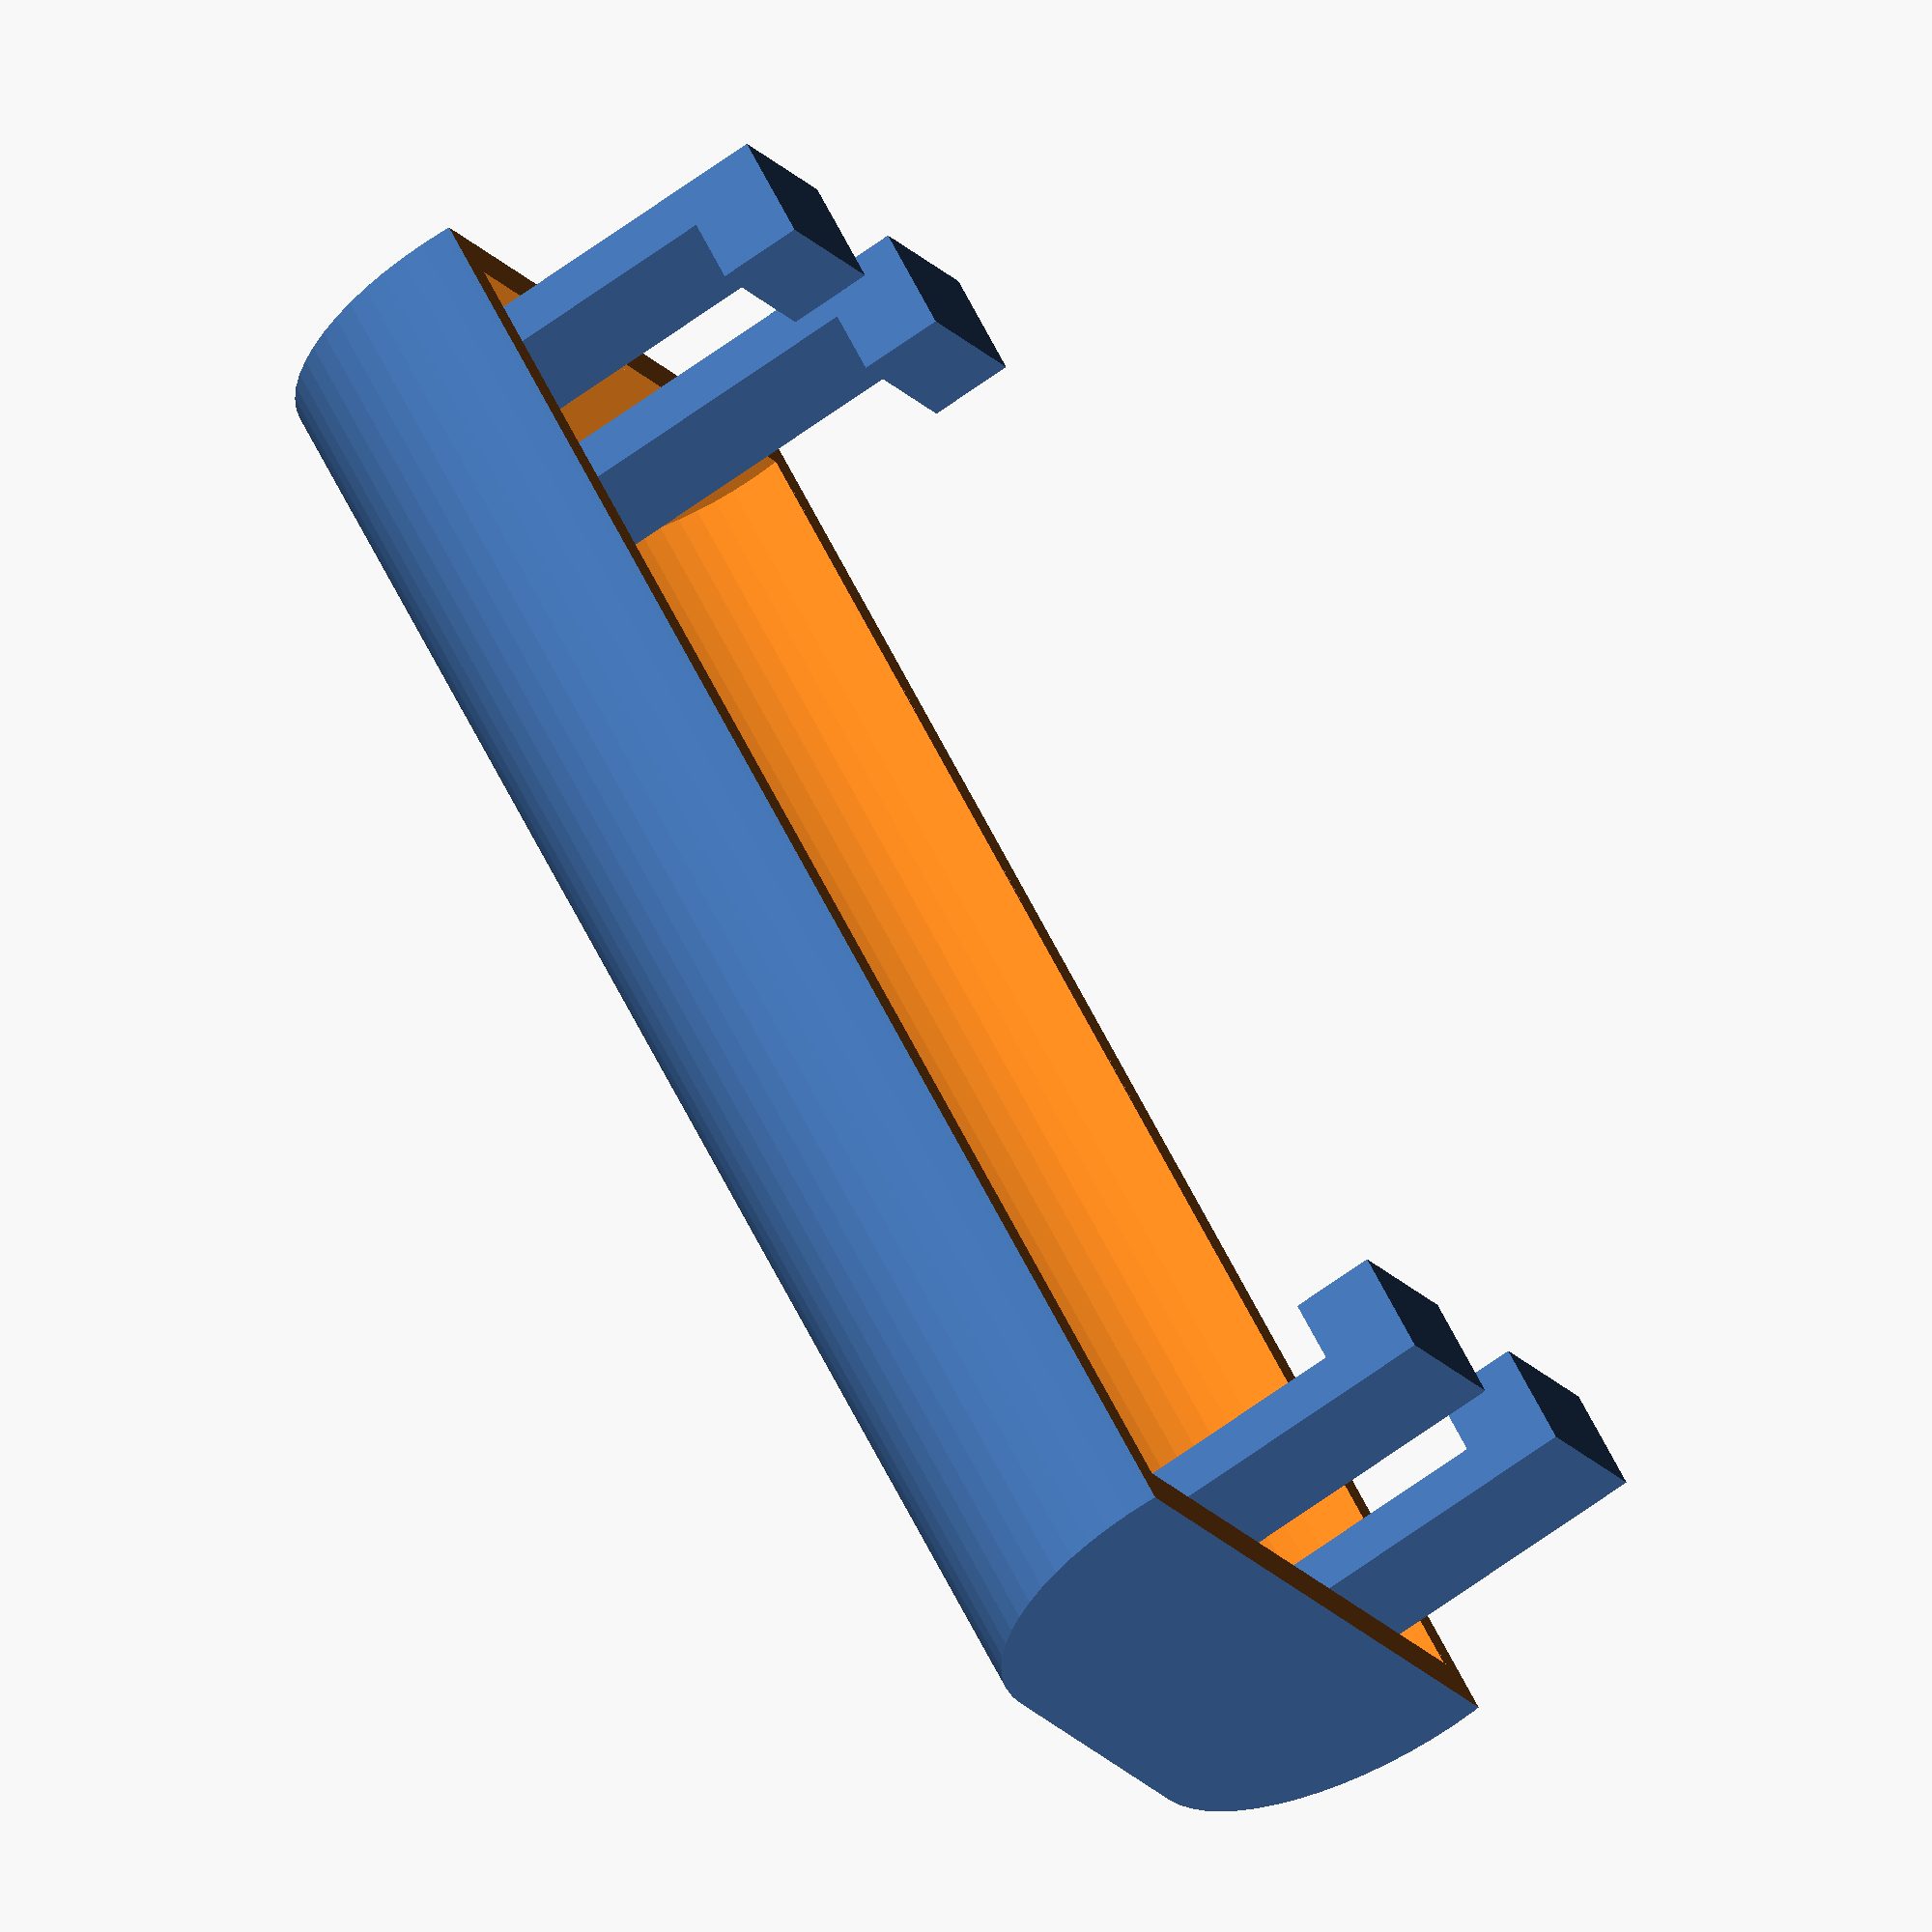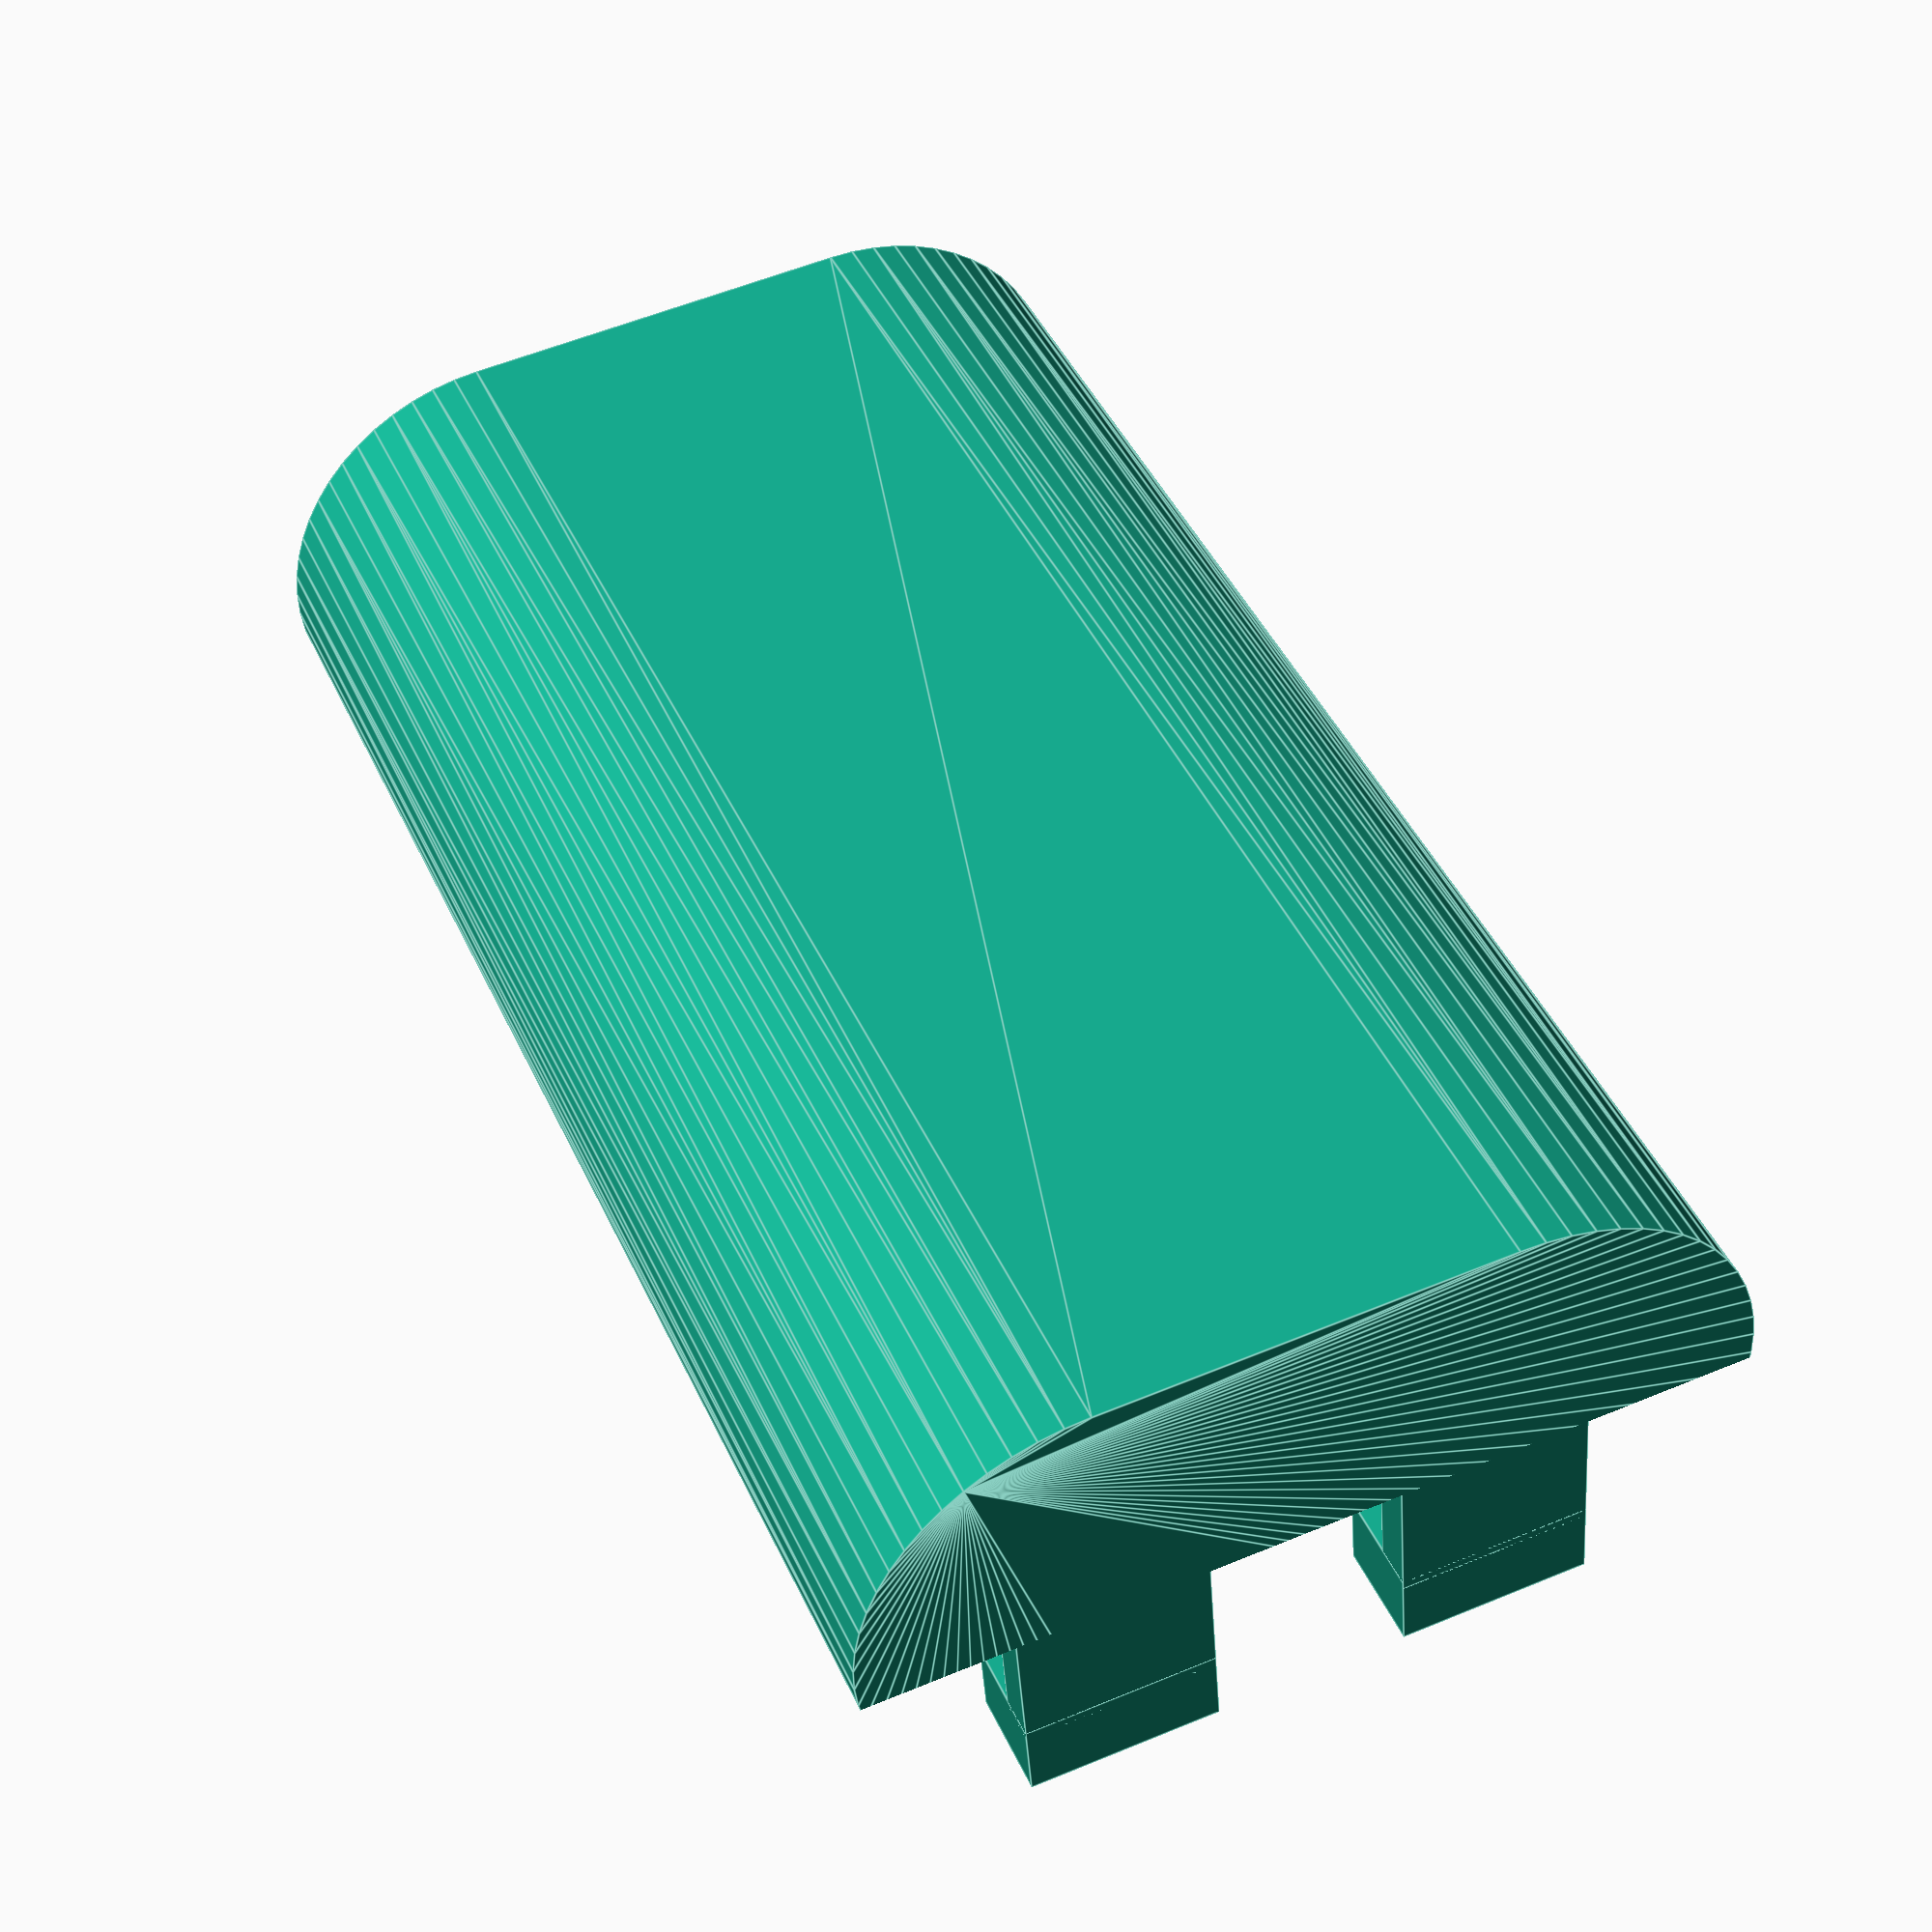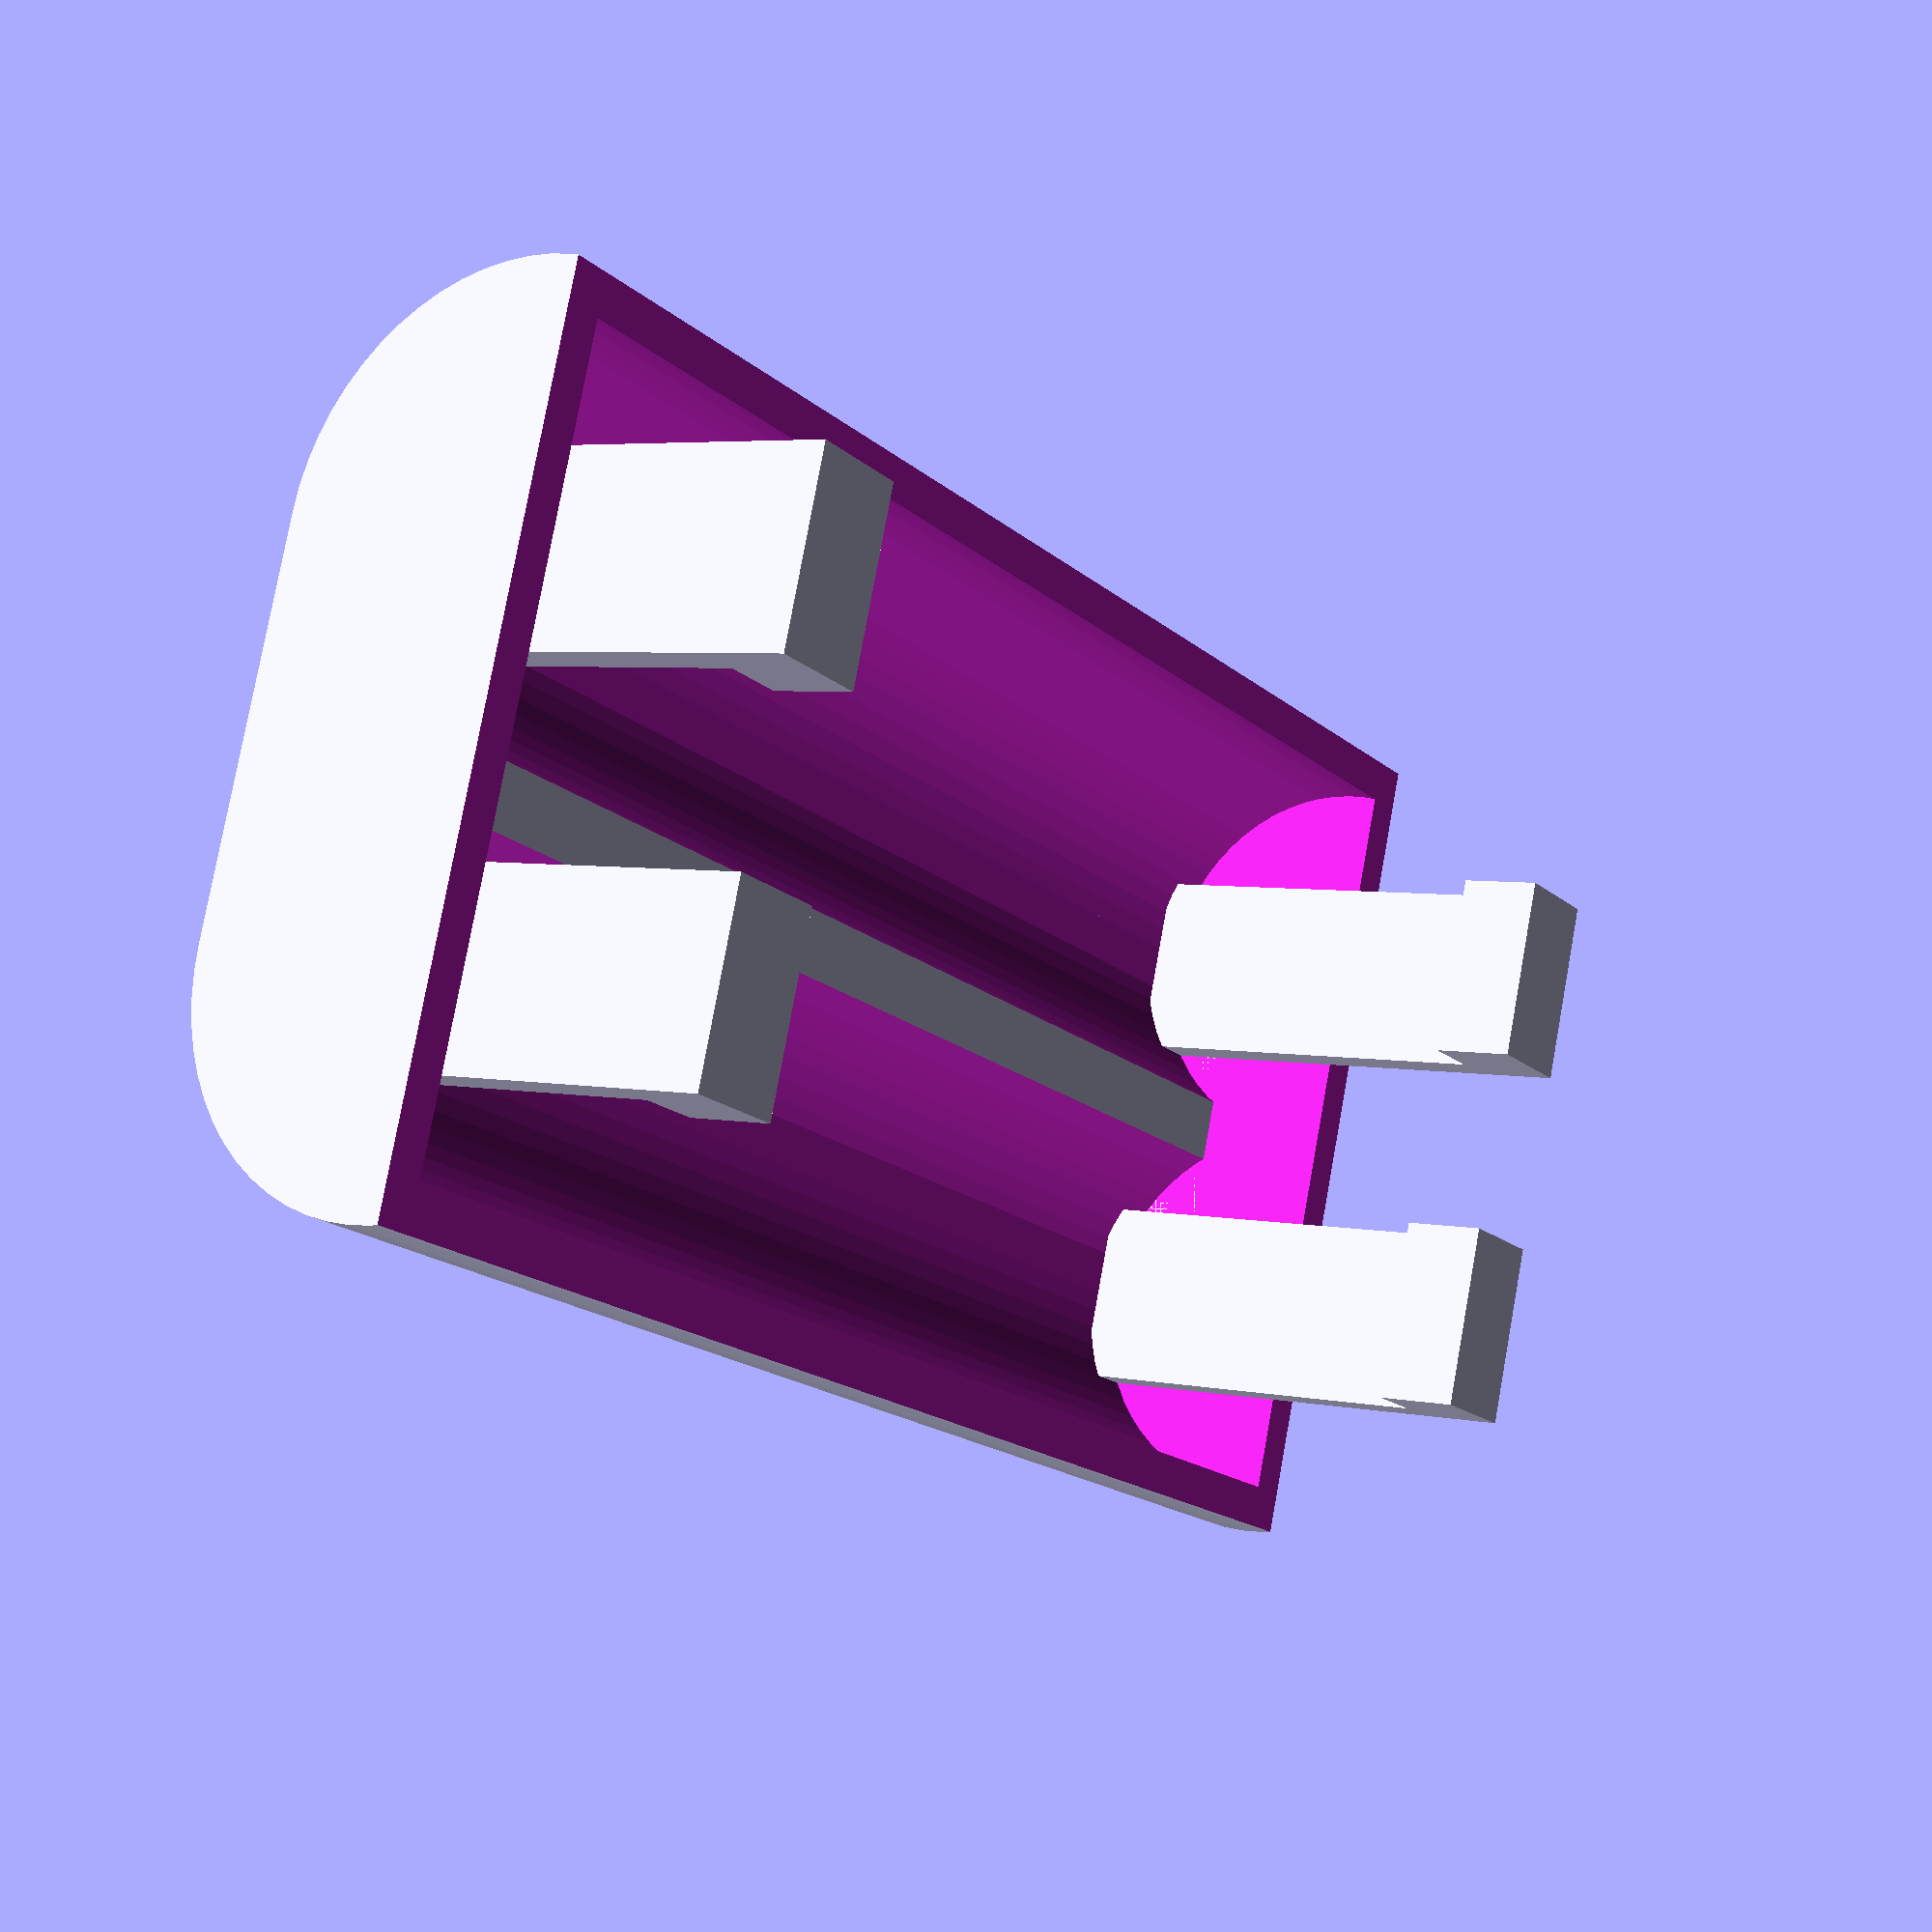
<openscad>
$fn=60;


color([0.3,0.8,0.3])
translate([0,2.5,0])
*dual();

bottom();

*top();
*button();

module _18650(y=0, d=0)
{
	rotate(-90,[1,0,0])
	cylinder(65+y,d=18.5+d);
}

module dual(hull=0,y=0,d=0)
{
	if(hull!=0)
	{
		hull()
		{
			translate([18+1,0,0])
			_18650(y,d);
			_18650(y,d);
		}
	}if(hull==0)
	{
		translate([18+1,0,0])
		_18650(y,d);
		_18650(y,d);
	}
}

module usb_charger()
{
	height=8.6+3; width=57.5; depth=27;

	translate([0,1,-10])
	cube([depth,70,height+10]);

	translate([0,6.5,0])
	union()
	{
		color([1/3,1/3,1/3])
		{
			//usb ports
			translate([-10,13.3,0])
			cube([20,14.5,7.7]);
		
			translate([-10,38.5,0])
			cube([20,14.5,7.7]);

			h=6.2;
			translate([-10,13.3+14.5,7.7-h])
			cube([20,38.5-13.3-14.5,h]);

			//switch
			translate([7.3,0,3.4])
			rotate(90,[1,0,0])
			cylinder(10,d=4.4);

			//lcd
			translate([10,18,height])
			cube([16,28.5,10]);

			//led
			translate([7,width,7.5-2.5])
			rotate(-90,[1,0,0])
			cylinder(10,d=5);

			translate([7,width+1,7.5-2.5])
			rotate(-90,[1,0,0])
			hull()
			{
				cylinder(7,d=5);
				translate([0,15])
				cylinder(7,d=5);
			}
		}
	}
}

module bottom()
{
	union()
	{
		difference()
		{
			translate([0,-2,0])
			dual(1,9,4);
			dual(1,5,0);
			translate([-20,-20,1.5])
			cube([100,100,100]);
		}
		difference()
		{
			translate([0,0,-10])
			cube([18+1,70,4.8]);
			dual(0,5,0.5);
		}	
	}
	translate([-4.5,0,-9])
	clip();
	translate([-4.5+18,0,-9])
	clip();
	rotate(180,[0,0,1])
	{
		translate([-4.5,-70,-9])
		clip();
		translate([-4.5-18,-70,-9])
		clip();
	}
}

module clip()
{
	cube([9,2,20]);
	translate([0,0,19.5])
	cube([9,5,4]);
}

module top()
{
	difference()
	{
		translate([0,-2,0])
		dual(1,9,4);
		dual(1,5,0);
		translate([-20,-20,-100])
		cube([100,100,100]);

		translate([-2,0,0])
		cube([27,70,20]);

		//parts that need holes in here
		translate([-2,5.5,9])
		{
			translate([7,58.5,7.5-2.5])
			rotate(-90,[1,0,0])
			hull()
			{
				cylinder(7,d=5);
				translate([0,15])
				cylinder(7,d=5);
			}
			
			//button
			translate([7.3,0,3.4])
			rotate(90,[1,0,0])
			cylinder(10,d=4.4);

			translate([-10,13.3,0])
			cube([20,14.5,7.7]);
		
			translate([-10,38.5,0])
			cube([20,14.5,7.7]);
		}
	}

	translate([-2,-1,9])
	difference()
	{
		height=8.6+3+2; width=72+2; depth=27+2;
		translate([-1,-1,0.01])
		difference()
		{
			minkowski()
			{
				r=2;
				translate([r,r,r-2])
				cube([depth-2*r,width-2*r,height-2*r + 2]);
				sphere(r);
			}
			translate([3,2,-9])
			dual(1,5);
		}
		usb_charger();
	}
}

module button()
{

	translate([-2,5,9])
	translate([7.3,0,3.4])
	rotate(90,[1,0,0])
	cylinder(9,d=4.2);

	difference()
	{
		translate([-2,0,7])
		cube([15,3.5,14]);
		union()
		{
			difference()
			{
				top();
				translate([-100,-1000,0])
				cube(1000);
			}
			dual();
		}
	}
}
</openscad>
<views>
elev=251.0 azim=129.4 roll=234.7 proj=o view=solid
elev=44.2 azim=23.3 roll=184.2 proj=p view=edges
elev=355.7 azim=288.6 roll=304.1 proj=p view=solid
</views>
